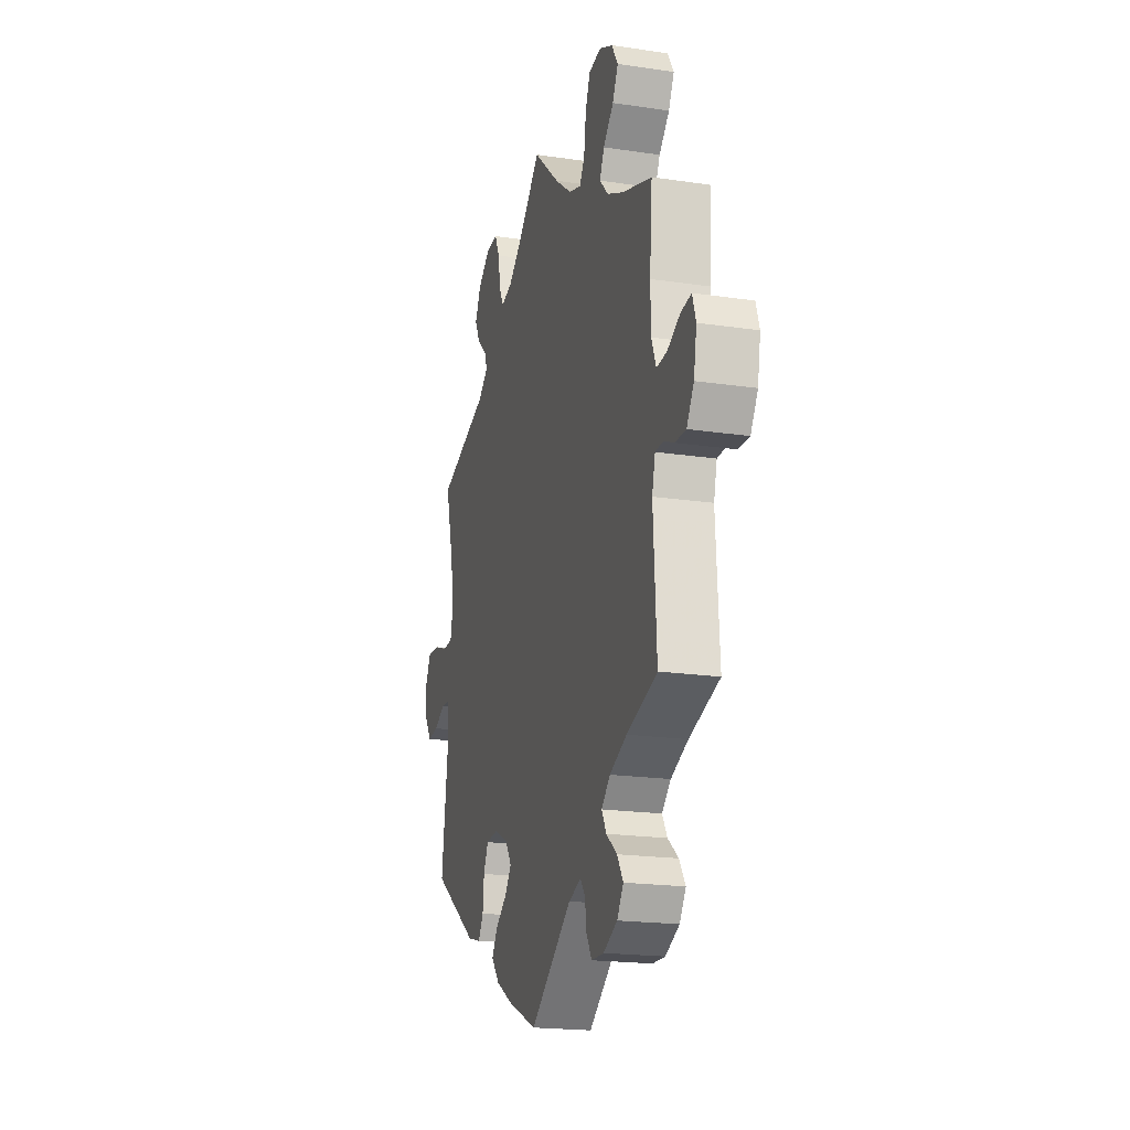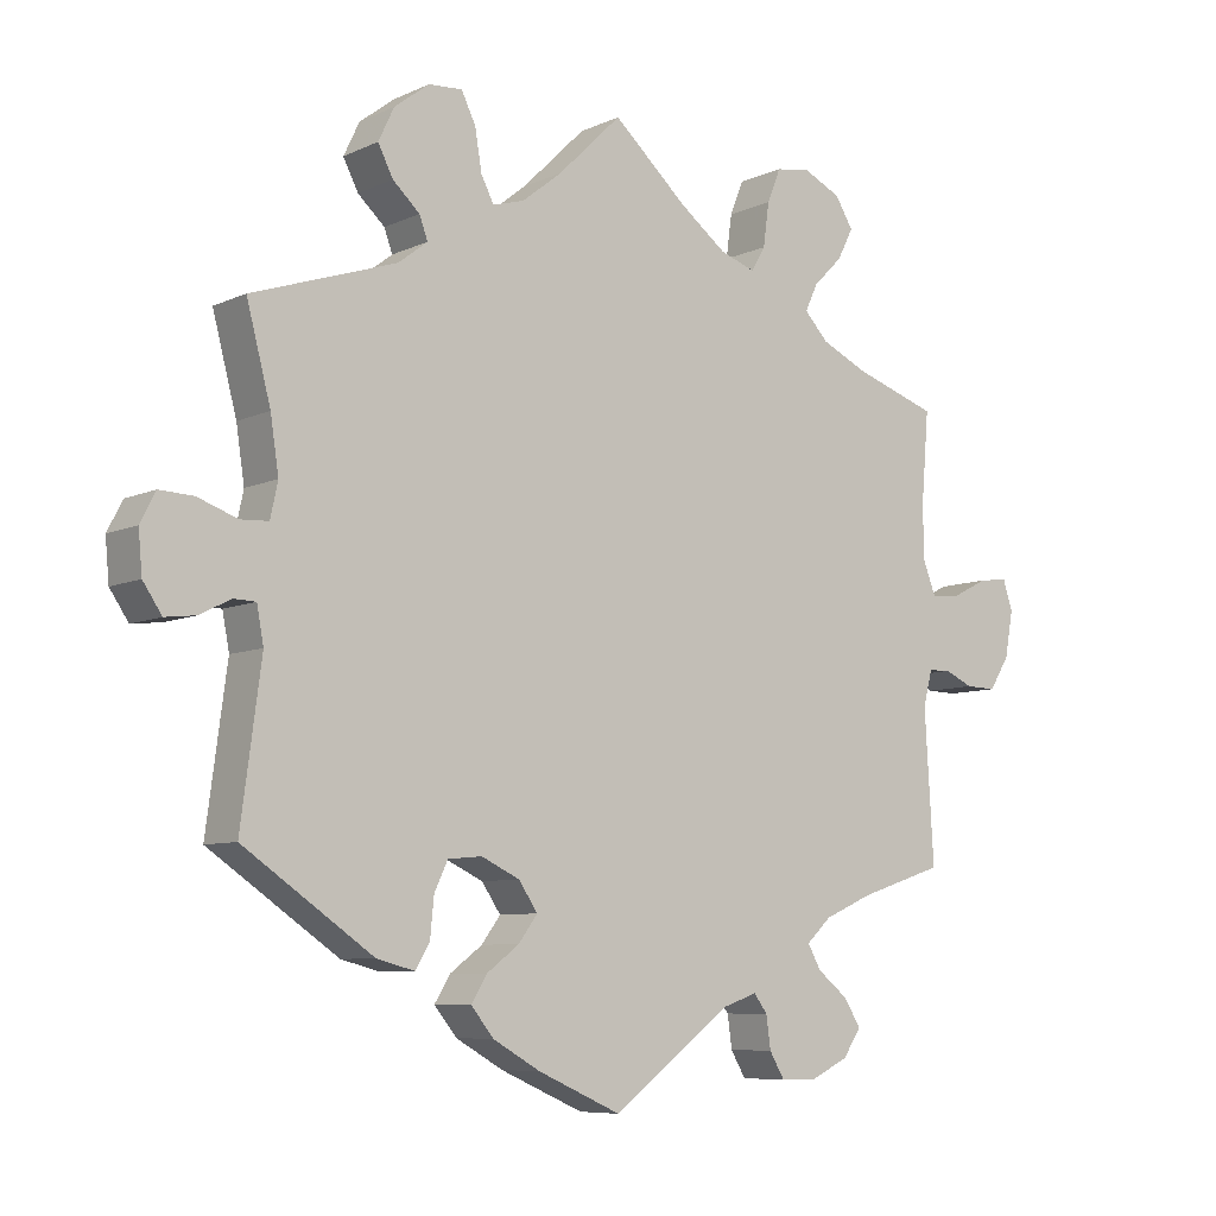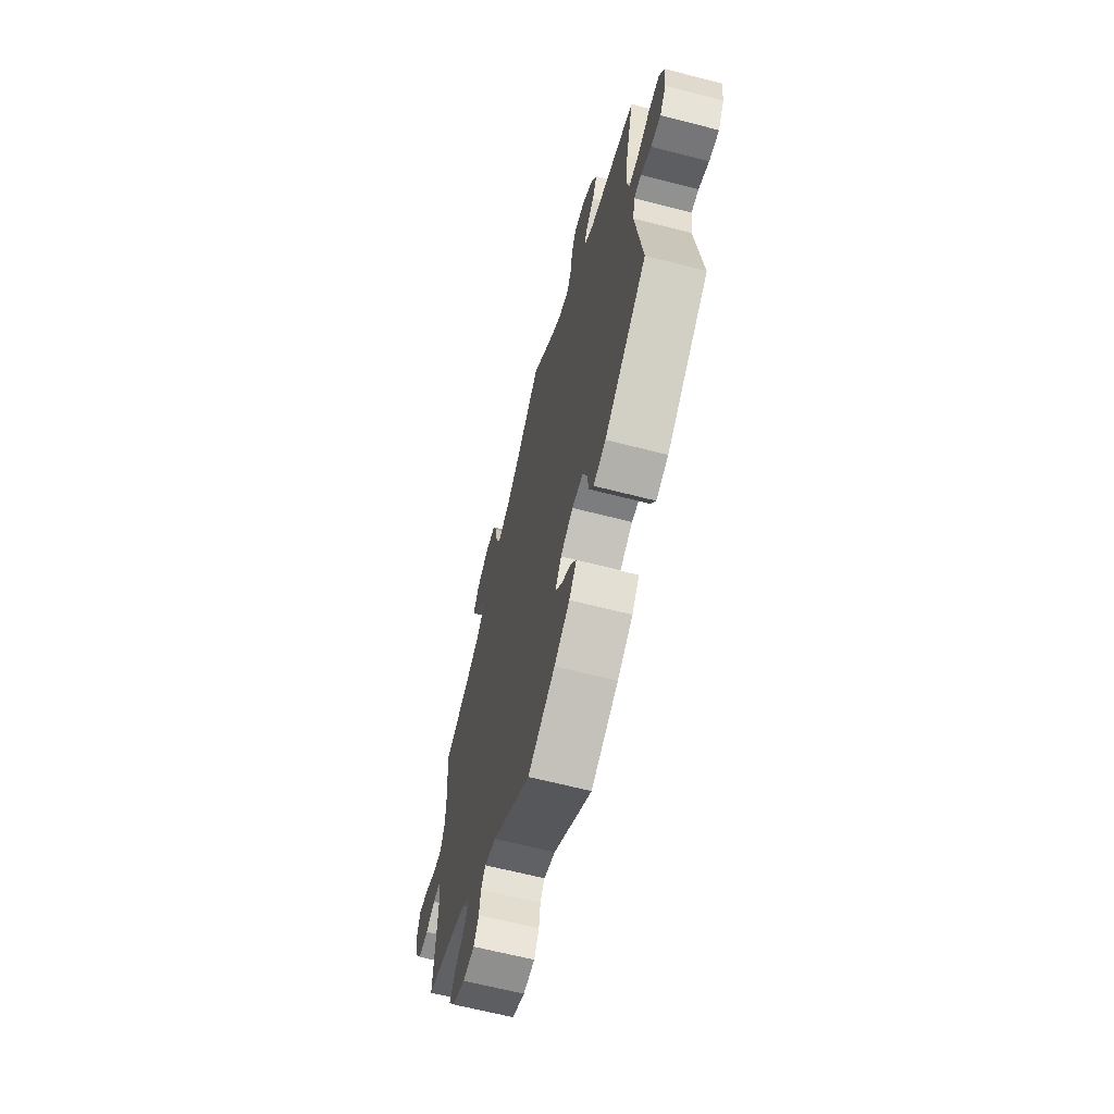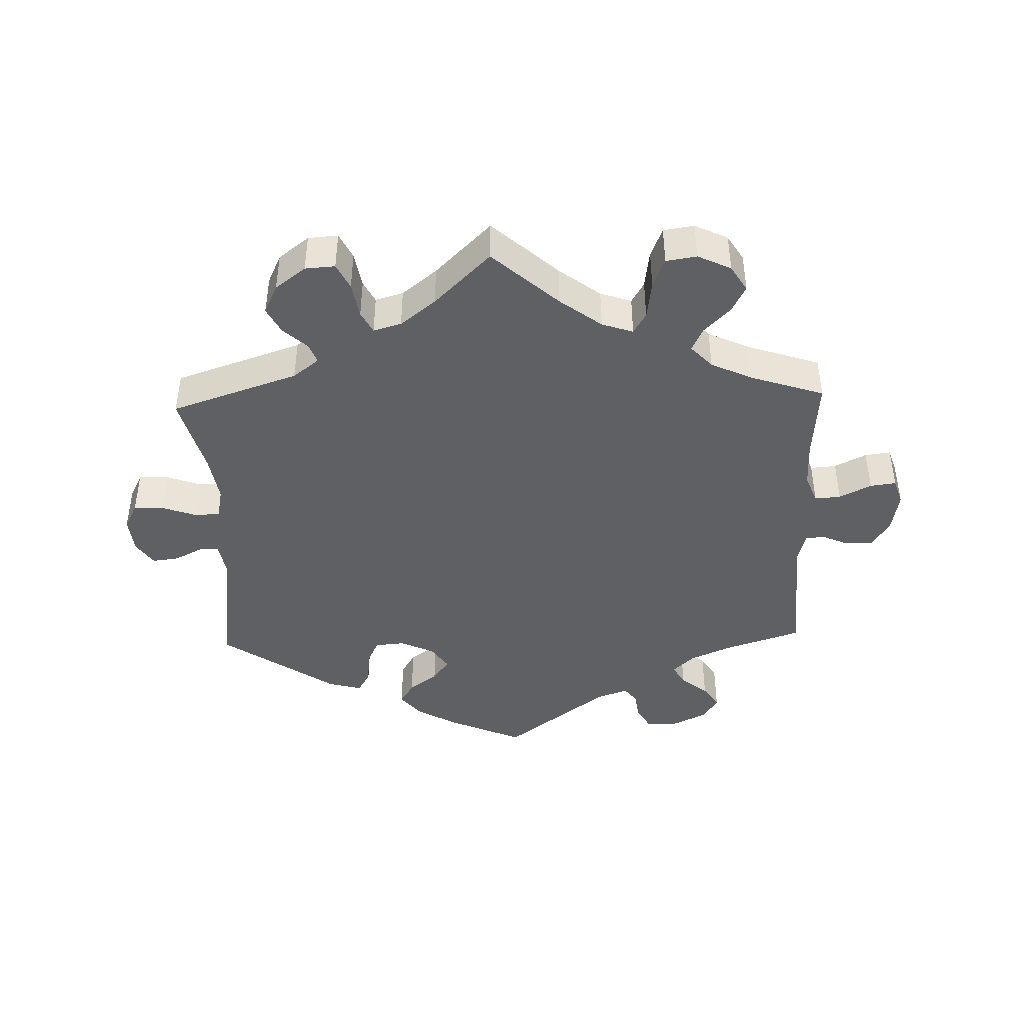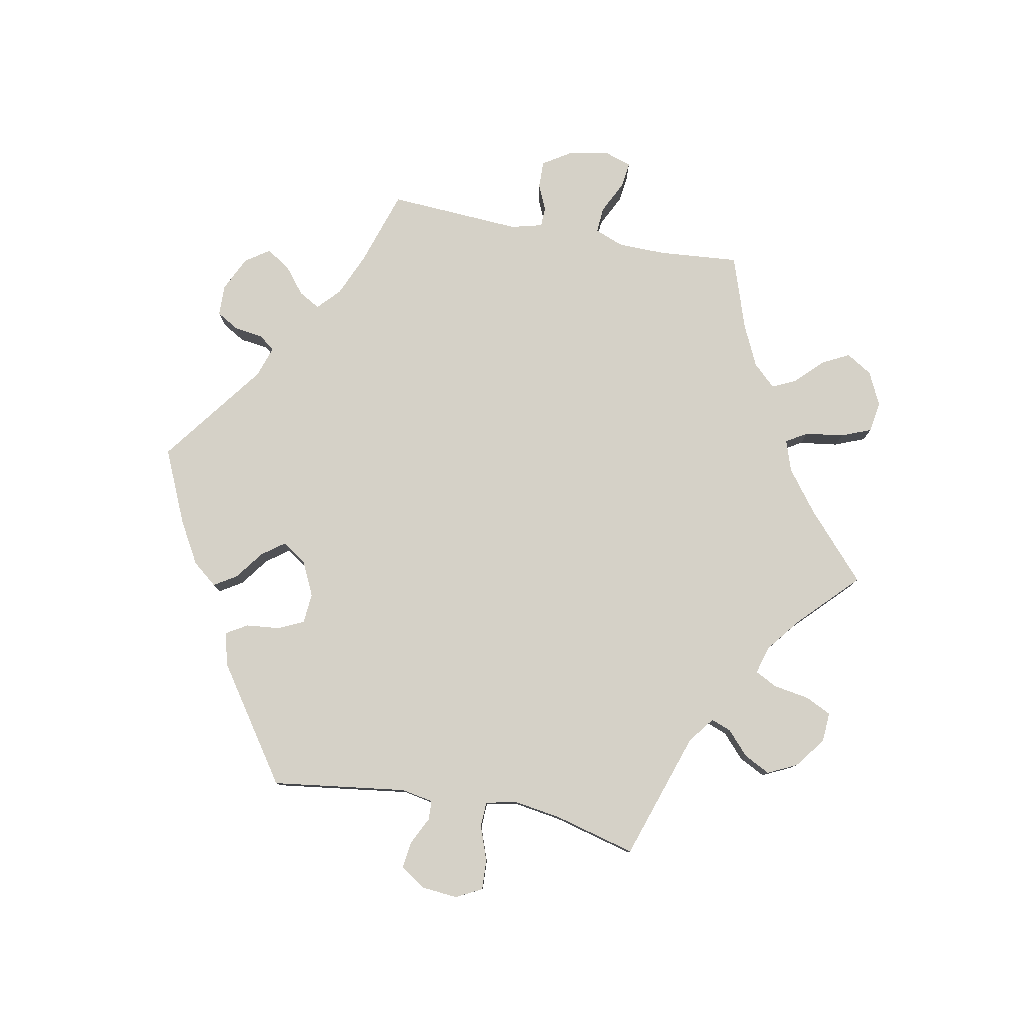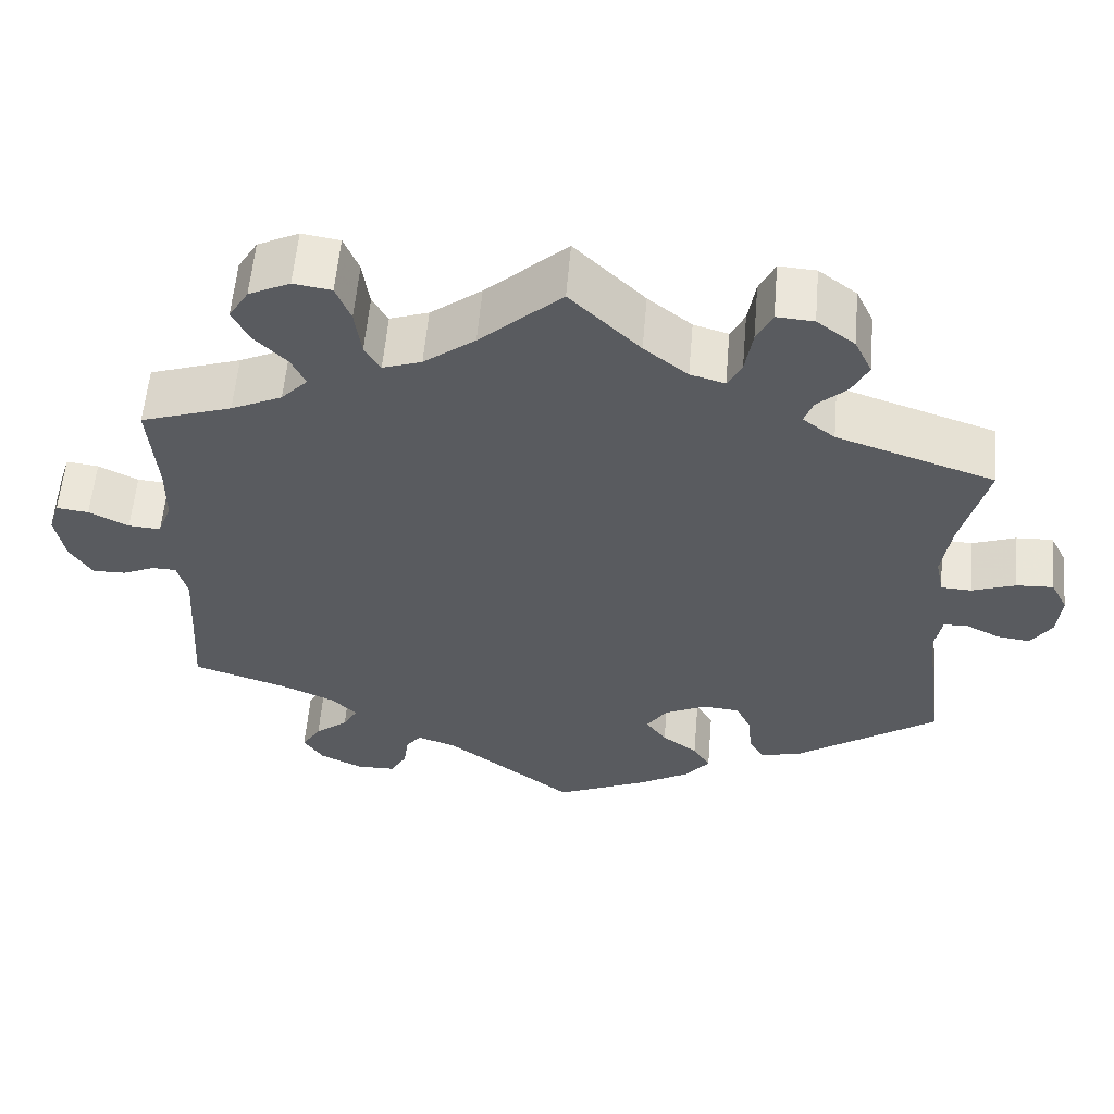
<metadata>
{"format":"obj","ext":"obj","renderer":"f3d","projection":"perspective","resolution":1024,"background":"white","views":[{"elev":-19.6,"azim":74.5,"up":"+Z"},{"elev":-7.6,"azim":-38.2,"up":"+Z"},{"elev":-64.0,"azim":-104.6,"up":"+Z"},{"elev":-43.1,"azim":1.9,"up":"+Y"},{"elev":79.4,"azim":-79.3,"up":"+Y"},{"elev":57.5,"azim":-175.1,"up":"+Z"}]}
</metadata>
<code>
v 0.099 0.07 0.489
v 0.161 0.07 0.442
v 0.208 0.07 0.426
v 0.227 0.07 0.458
v 0.235 0.07 0.516
v 0.253 0.07 0.561
v 0.299 0.07 0.568
v 0.349 0.07 0.544
v 0.373 0.07 0.505
v 0.352 0.07 0.464
v 0.313 0.07 0.425
v 0.296 0.07 0.389
v 0.328 0.07 0.355
v 0.39 0.07 0.326
v 0.501 0.07 0.289
v 0.491 0.07 0.168
v 0.492 0.07 0.097
v 0.509 0.07 0.053
v 0.548 0.07 0.056
v 0.596 0.07 0.08
v 0.635 0.07 0.085
v 0.648 0.07 0.045
v 0.637 0.07 -0.016
v 0.61 0.07 -0.059
v 0.569 0.07 -0.058
v 0.531 0.07 -0.041
v 0.501 0.07 -0.042
v 0.489 0.07 -0.089
v 0.501 0.07 -0.289
v 0.387 0.07 -0.326
v 0.323 0.07 -0.354
v 0.29 0.07 -0.385
v 0.308 0.07 -0.417
v 0.348 0.07 -0.449
v 0.371 0.07 -0.485
v 0.347 0.07 -0.521
v 0.295 0.07 -0.546
v 0.248 0.07 -0.545
v 0.228 0.07 -0.511
v 0.222 0.07 -0.468
v 0.204 0.07 -0.444
v 0.157 0.07 -0.46
v 0 0.07 -0.578
v -0.111 0.07 -0.529
v -0.174 0.07 -0.493
v -0.204 0.07 -0.456
v -0.183 0.07 -0.422
v -0.14 0.07 -0.39
v -0.115 0.07 -0.356
v -0.14 0.07 -0.319
v -0.191 0.07 -0.295
v -0.236 0.07 -0.299
v -0.254 0.07 -0.337
v -0.259 0.07 -0.388
v -0.278 0.07 -0.42
v -0.328 0.07 -0.407
v -0.5 0.07 -0.289
v -0.473 0.07 -0.086
v -0.482 0.07 -0.038
v -0.511 0.07 -0.037
v -0.553 0.07 -0.058
v -0.593 0.07 -0.063
v -0.618 0.07 -0.026
v -0.623 0.07 0.029
v -0.603 0.07 0.068
v -0.558 0.07 0.066
v -0.505 0.07 0.047
v -0.468 0.07 0.049
v -0.458 0.07 0.095
v -0.469 0.07 0.167
v -0.501 0.07 0.289
v -0.309 0.07 0.353
v -0.27 0.07 0.383
v -0.281 0.07 0.413
v -0.317 0.07 0.446
v -0.337 0.07 0.485
v -0.316 0.07 0.529
v -0.27 0.07 0.564
v -0.225 0.07 0.567
v -0.206 0.07 0.528
v -0.197 0.07 0.474
v -0.18 0.07 0.441
v -0.138 0.07 0.453
v -0.085 0.07 0.495
v 0 0.07 0.578
v 0.099 0 0.489
v 0.161 0 0.442
v 0.208 0 0.426
v 0.227 0 0.458
v 0.235 0 0.516
v 0.253 0 0.561
v 0.299 0 0.568
v 0.349 0 0.544
v 0.373 0 0.505
v 0.352 0 0.464
v 0.313 0 0.425
v 0.296 0 0.389
v 0.328 0 0.355
v 0.39 0 0.326
v 0.501 0 0.289
v 0.491 0 0.168
v 0.492 0 0.097
v 0.509 0 0.053
v 0.548 0 0.056
v 0.596 0 0.08
v 0.635 0 0.085
v 0.648 0 0.045
v 0.637 0 -0.016
v 0.61 0 -0.059
v 0.569 0 -0.058
v 0.531 0 -0.041
v 0.501 0 -0.042
v 0.489 0 -0.089
v 0.501 0 -0.289
v 0.387 0 -0.326
v 0.323 0 -0.354
v 0.29 0 -0.385
v 0.308 0 -0.417
v 0.348 0 -0.449
v 0.371 0 -0.485
v 0.347 0 -0.521
v 0.295 0 -0.546
v 0.248 0 -0.545
v 0.228 0 -0.511
v 0.222 0 -0.468
v 0.204 0 -0.444
v 0.157 0 -0.46
v 0 0 -0.578
v -0.111 0 -0.529
v -0.174 0 -0.493
v -0.204 0 -0.456
v -0.183 0 -0.422
v -0.14 0 -0.39
v -0.115 0 -0.356
v -0.14 0 -0.319
v -0.191 0 -0.295
v -0.236 0 -0.299
v -0.254 0 -0.337
v -0.259 0 -0.388
v -0.278 0 -0.42
v -0.328 0 -0.407
v -0.5 0 -0.289
v -0.473 0 -0.086
v -0.482 0 -0.038
v -0.511 0 -0.037
v -0.553 0 -0.058
v -0.593 0 -0.063
v -0.618 0 -0.026
v -0.623 0 0.029
v -0.603 0 0.068
v -0.558 0 0.066
v -0.505 0 0.047
v -0.468 0 0.049
v -0.458 0 0.095
v -0.469 0 0.167
v -0.501 0 0.289
v -0.309 0 0.353
v -0.27 0 0.383
v -0.281 0 0.413
v -0.317 0 0.446
v -0.337 0 0.485
v -0.316 0 0.529
v -0.27 0 0.564
v -0.225 0 0.567
v -0.206 0 0.528
v -0.197 0 0.474
v -0.18 0 0.441
v -0.138 0 0.453
v -0.085 0 0.495
v 0 0 0.578
f 84 85 1
f 83 84 1 2
f 82 83 2 3
f 78 79 80 81
f 78 81 82
f 77 78 82
f 74 75 76 77
f 73 74 77 82
f 72 73 82 3
f 70 71 72 3
f 64 65 66 67
f 64 67 68
f 63 64 68
f 60 61 62 63
f 59 60 63 68
f 58 59 68 69
f 56 57 58
f 53 54 55 56
f 52 53 56 58
f 51 52 58 69
f 45 46 47 48
f 45 48 49
f 42 43 44 45
f 41 42 45 49
f 37 38 39 40
f 37 40 41
f 36 37 41
f 33 34 35 36
f 32 33 36 41
f 31 32 41 49
f 28 29 30
f 27 28 30 31
f 23 24 25 26
f 23 26 27
f 22 23 27
f 19 20 21 22
f 18 19 22 27
f 17 18 27 31
f 14 15 16
f 13 14 16 17
f 12 13 17 31
f 8 9 10 11
f 8 11 12
f 7 8 12
f 4 5 6 7
f 3 4 7 12
f 50 51 69 70
f 50 70 3 12
f 12 31 49 50
f 86 170 169
f 87 86 169 168
f 88 87 168 167
f 166 165 164 163
f 167 166 163
f 167 163 162
f 162 161 160 159
f 167 162 159 158
f 88 167 158 157
f 88 157 156 155
f 152 151 150 149
f 153 152 149
f 153 149 148
f 148 147 146 145
f 153 148 145 144
f 154 153 144 143
f 143 142 141
f 141 140 139 138
f 143 141 138 137
f 154 143 137 136
f 133 132 131 130
f 134 133 130
f 130 129 128 127
f 134 130 127 126
f 125 124 123 122
f 126 125 122
f 126 122 121
f 121 120 119 118
f 126 121 118 117
f 134 126 117 116
f 115 114 113
f 116 115 113 112
f 111 110 109 108
f 112 111 108
f 112 108 107
f 107 106 105 104
f 112 107 104 103
f 116 112 103 102
f 101 100 99
f 102 101 99 98
f 116 102 98 97
f 96 95 94 93
f 97 96 93
f 97 93 92
f 92 91 90 89
f 97 92 89 88
f 155 154 136 135
f 97 88 155 135
f 135 134 116 97
f 1 86 87 2
f 2 87 88 3
f 3 88 89 4
f 4 89 90 5
f 5 90 91 6
f 6 91 92 7
f 7 92 93 8
f 8 93 94 9
f 9 94 95 10
f 10 95 96 11
f 11 96 97 12
f 12 97 98 13
f 13 98 99 14
f 14 99 100 15
f 15 100 101 16
f 16 101 102 17
f 17 102 103 18
f 18 103 104 19
f 19 104 105 20
f 20 105 106 21
f 21 106 107 22
f 22 107 108 23
f 23 108 109 24
f 24 109 110 25
f 25 110 111 26
f 26 111 112 27
f 27 112 113 28
f 28 113 114 29
f 29 114 115 30
f 30 115 116 31
f 31 116 117 32
f 32 117 118 33
f 33 118 119 34
f 34 119 120 35
f 35 120 121 36
f 36 121 122 37
f 37 122 123 38
f 38 123 124 39
f 39 124 125 40
f 40 125 126 41
f 41 126 127 42
f 42 127 128 43
f 43 128 129 44
f 44 129 130 45
f 45 130 131 46
f 46 131 132 47
f 47 132 133 48
f 48 133 134 49
f 49 134 135 50
f 50 135 136 51
f 51 136 137 52
f 52 137 138 53
f 53 138 139 54
f 54 139 140 55
f 55 140 141 56
f 56 141 142 57
f 57 142 143 58
f 58 143 144 59
f 59 144 145 60
f 60 145 146 61
f 61 146 147 62
f 62 147 148 63
f 63 148 149 64
f 64 149 150 65
f 65 150 151 66
f 66 151 152 67
f 67 152 153 68
f 68 153 154 69
f 69 154 155 70
f 70 155 156 71
f 71 156 157 72
f 72 157 158 73
f 73 158 159 74
f 74 159 160 75
f 75 160 161 76
f 76 161 162 77
f 77 162 163 78
f 78 163 164 79
f 79 164 165 80
f 80 165 166 81
f 81 166 167 82
f 82 167 168 83
f 83 168 169 84
f 84 169 170 85
f 85 170 86 1

</code>
